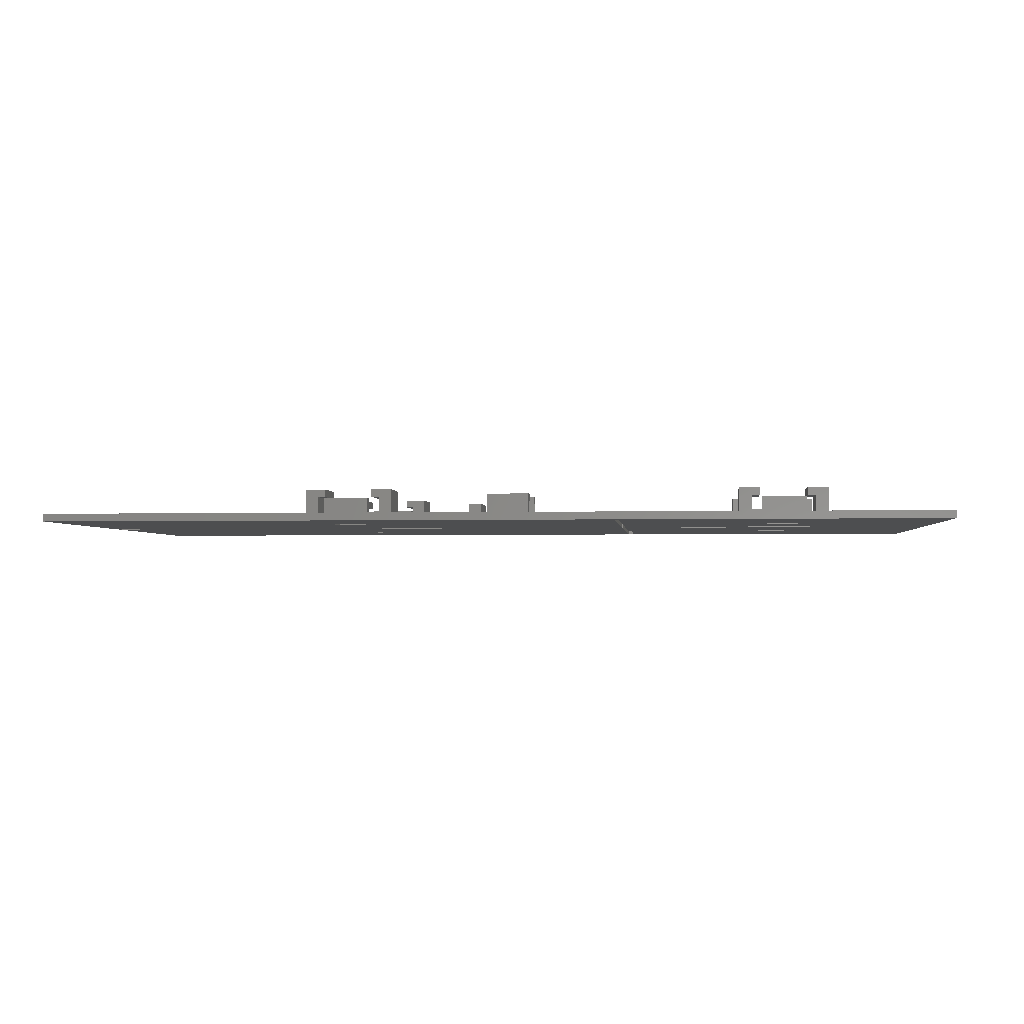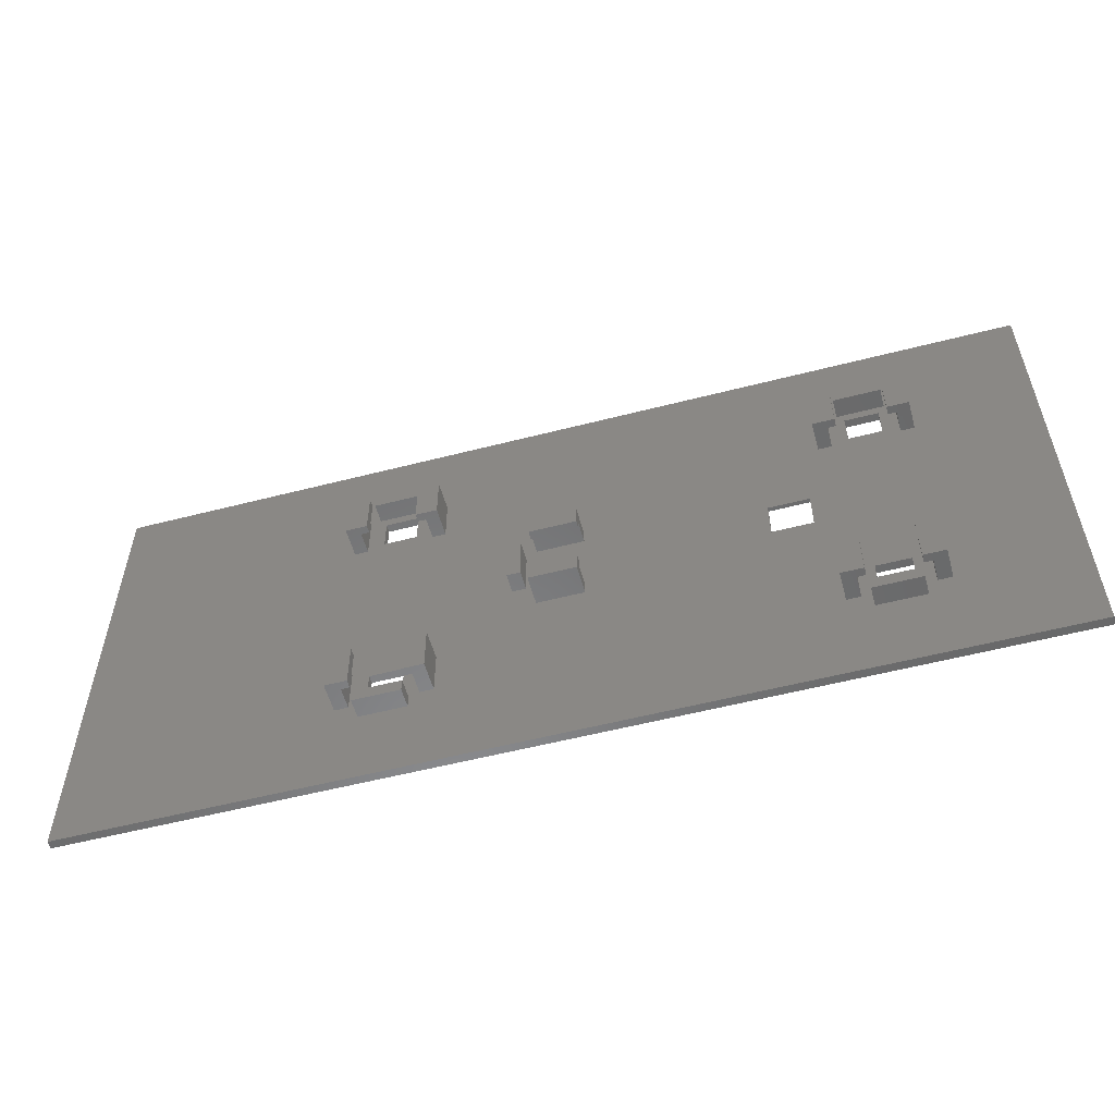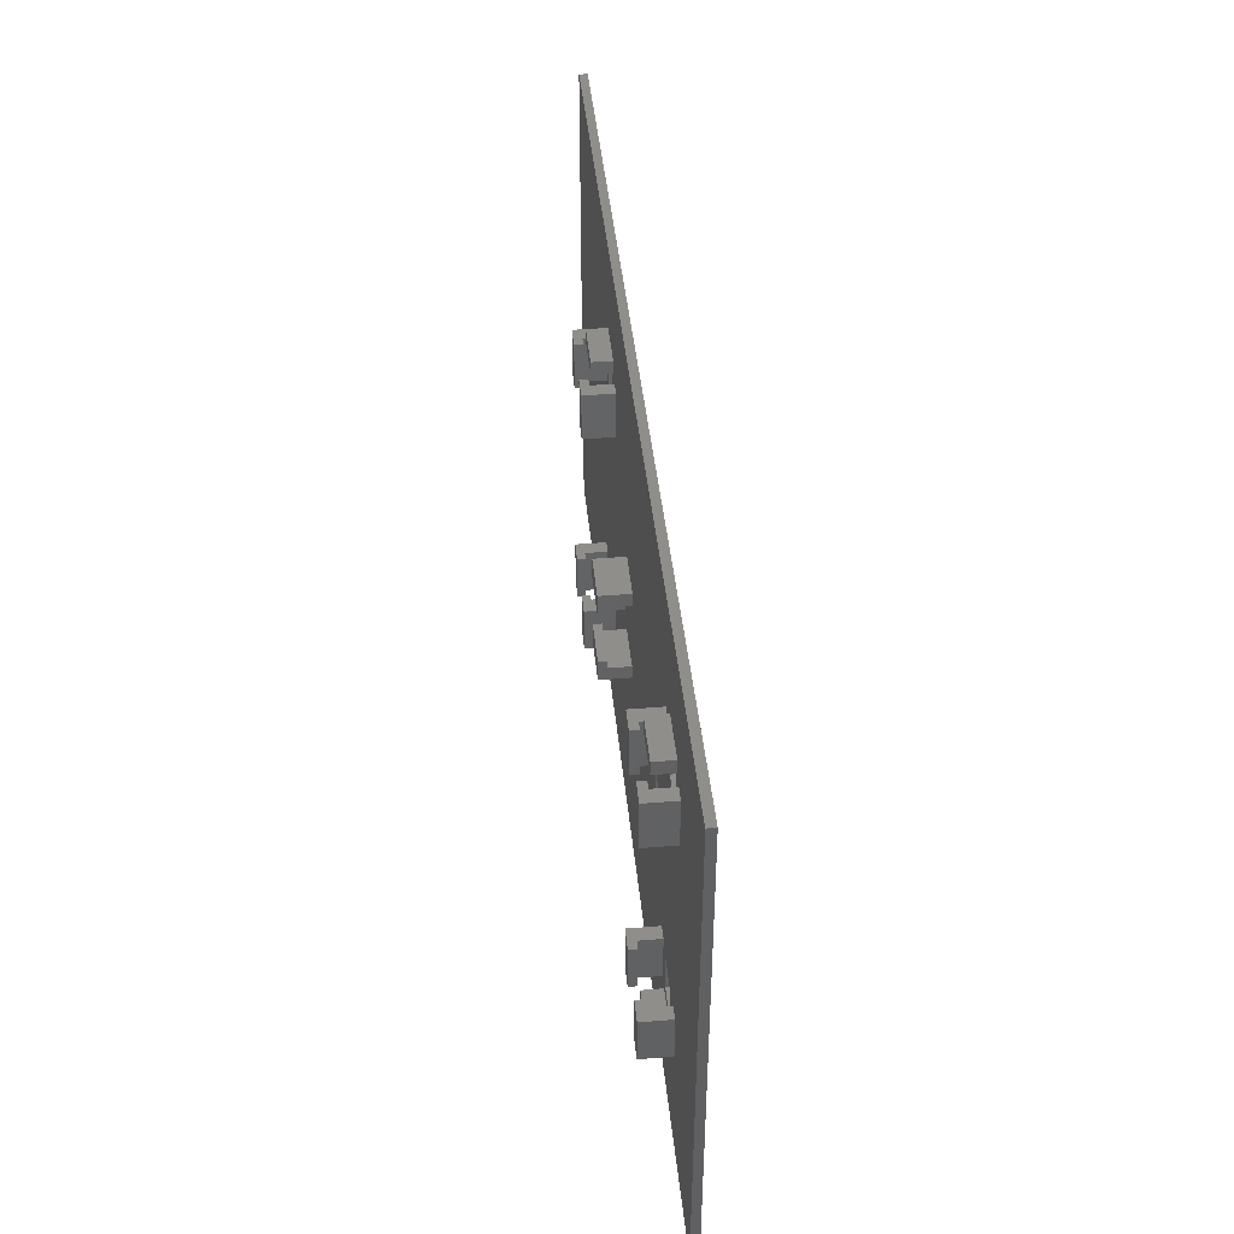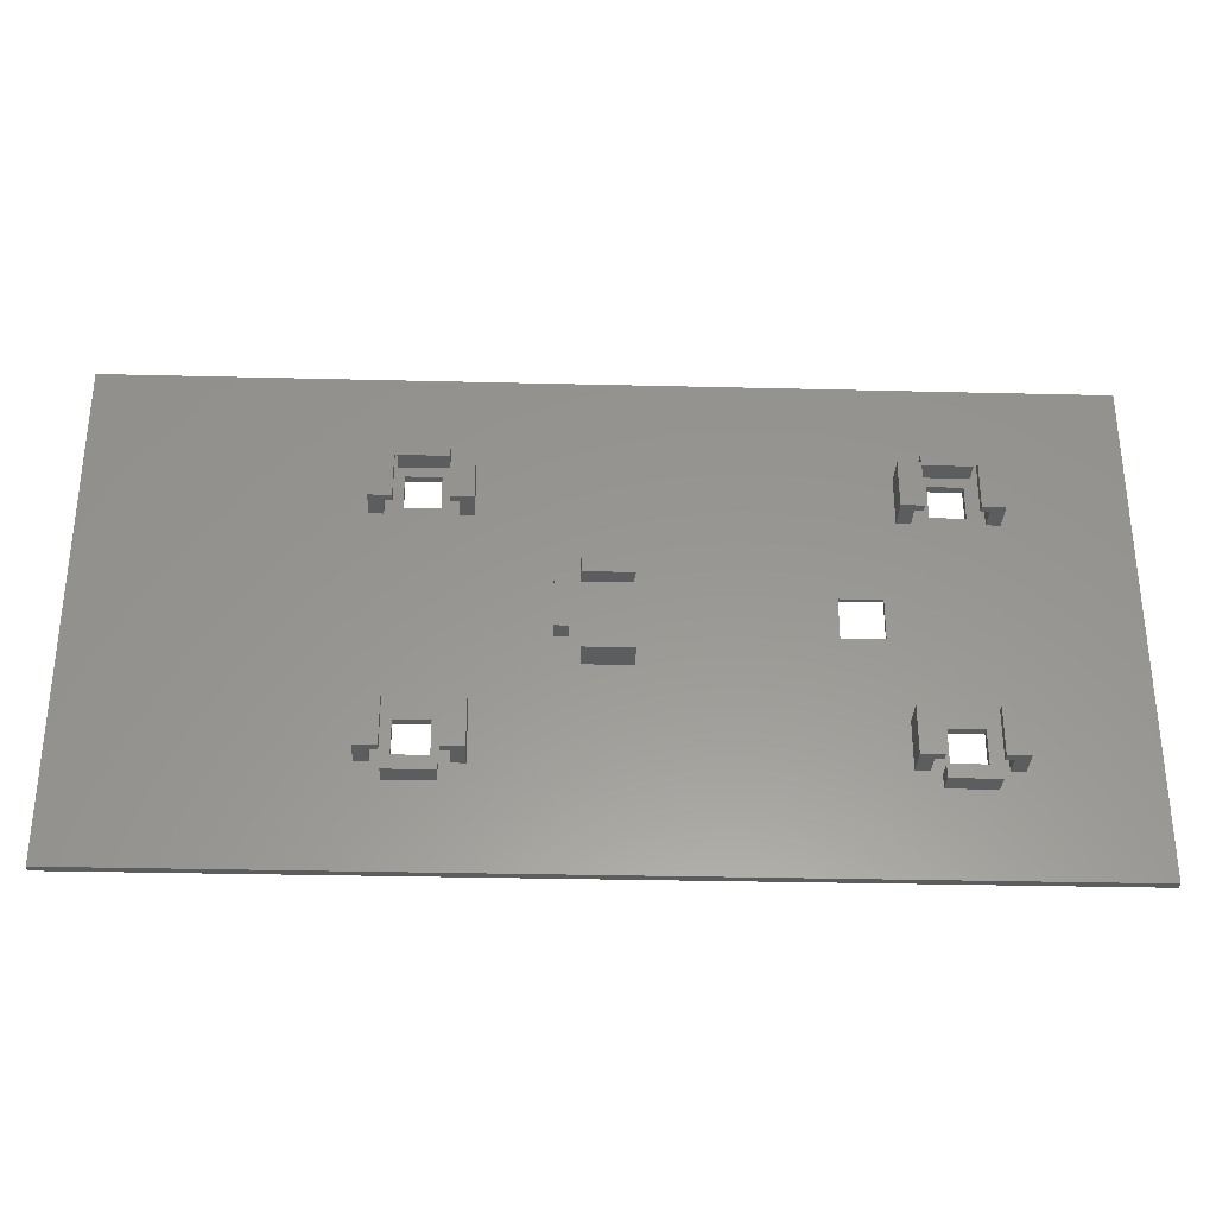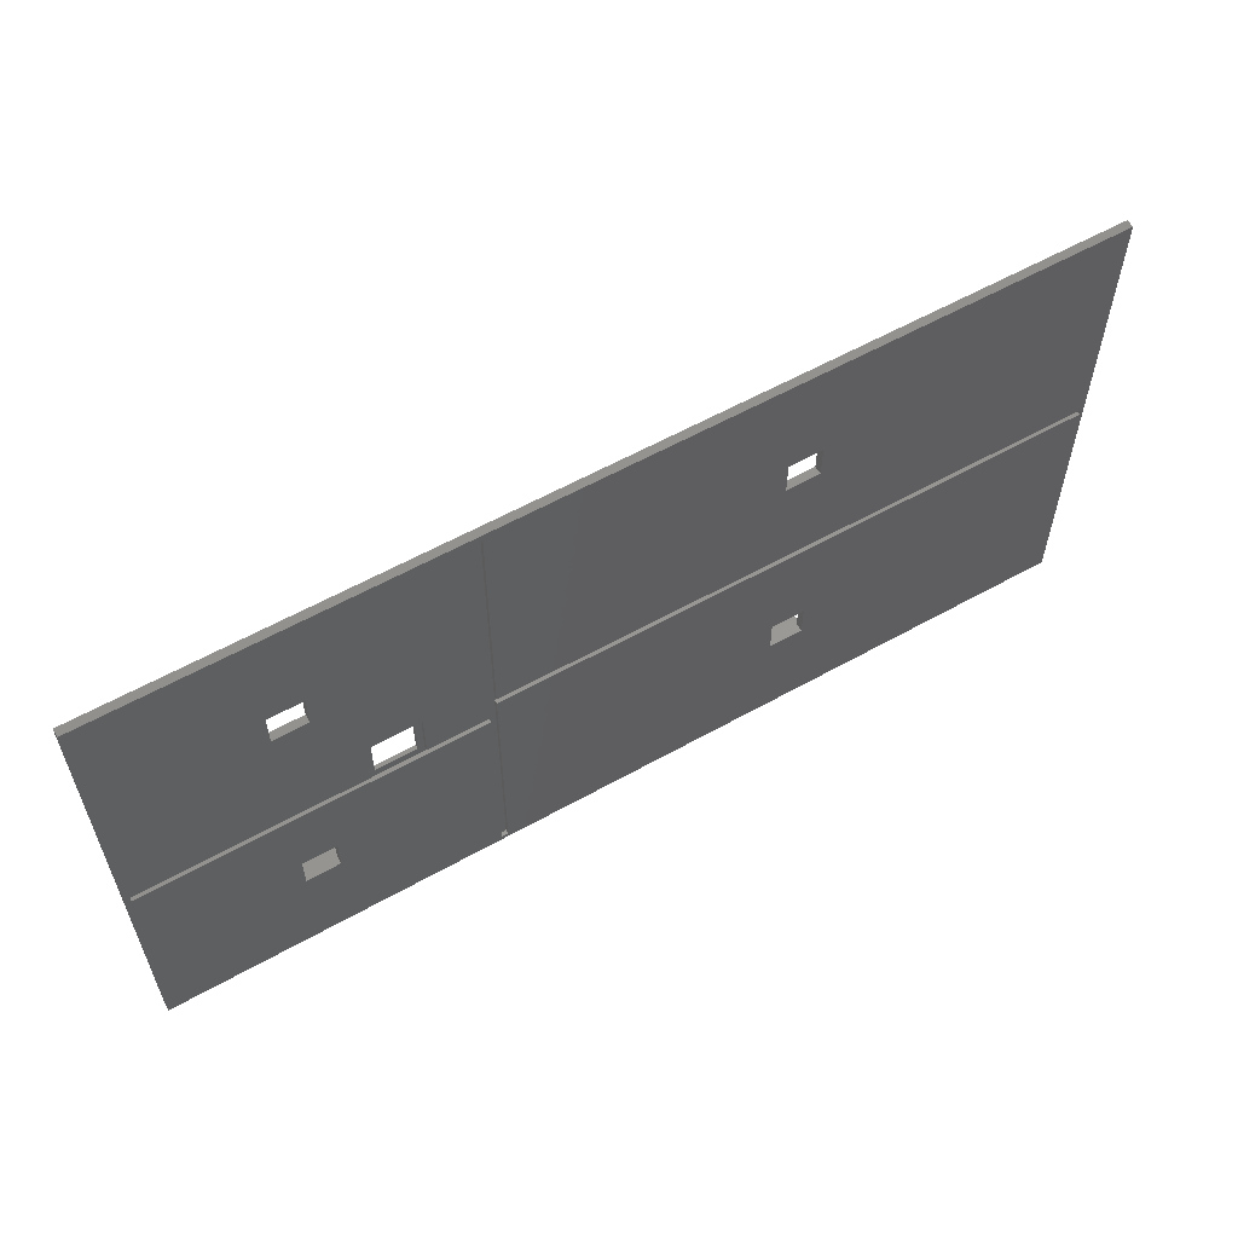
<metadata>
{"format":"stl","ext":"stl","renderer":"f3d","projection":"perspective","resolution":1024,"background":"white","views":[{"elev":-2.5,"azim":5.5,"up":"+Z"},{"elev":-55.4,"azim":15.2,"up":"+Y"},{"elev":42.9,"azim":84.4,"up":"+Y"},{"elev":-31.7,"azim":-2.0,"up":"+Y"},{"elev":58.3,"azim":149.9,"up":"+Y"}]}
</metadata>
<code>
# stl→obj: 248 verts, 512 faces
v 0 0 0
v 0 74 1.2
v 0 74 0
v 0 0 1.2
v 38.35 52 1.2
v 40.35 22 1.2
v 40.35 52 1.2
v 38.35 22 1.2
v 50.35 52 1.2
v 50.35 22 1.2
v 42.85 53 1.2
v 47.85 53 1.2
v 48.85 59.5 1.2
v 42.85 58 1.2
v 47.85 58 1.2
v 47.85 21 1.2
v 40.35 59 1.2
v 41.85 59.5 1.2
v 62.9 33.5 1.2
v 52.35 22 1.2
v 64.9 33.5 1.2
v 73.4 42 1.2
v 66.4 42 1.2
v 73.4 31.5 1.2
v 105.9 40 1.2
v 110.2 52 1.2
v 108.2 52 1.2
v 110.2 22 1.2
v 47.85 16 1.2
v 48.85 14.5 1.2
v 42.85 16 1.2
v 41.85 14.5 1.2
v 42.85 21 1.2
v 120.2 52 1.2
v 120.2 22 1.2
v 112.8 53 1.2
v 117.8 53 1.2
v 118.8 59.5 1.2
v 112.8 58 1.2
v 117.8 58 1.2
v 111.8 59.5 1.2
v 117.8 21 1.2
v 122.2 22 1.2
v 122.2 52 1.2
v 139.8 74 1.2
v 122.2 59 1.2
v 118.8 61.5 1.2
v 120.2 59 1.2
v 111.8 61.5 1.2
v 110.2 59 1.2
v 112.8 21 1.2
v 108.2 59 1.2
v 99.9 40 1.2
v 105.9 34 1.2
v 108.2 22 1.2
v 73.4 44 1.2
v 52.35 59 1.2
v 48.85 61.5 1.2
v 64.9 40.5 1.2
v 66.4 44 1.2
v 66.4 31.5 1.2
v 62.9 40.5 1.2
v 52.35 52 1.2
v 50.35 59 1.2
v 41.85 61.5 1.2
v 38.35 59 1.2
v 139.8 0 1.2
v 122.2 15 1.2
v 118.8 12.5 1.2
v 120.2 15 1.2
v 118.8 14.5 1.2
v 111.8 12.5 1.2
v 110.2 15 1.2
v 111.8 14.5 1.2
v 108.2 15 1.2
v 99.9 34 1.2
v 73.4 29.5 1.2
v 52.35 15 1.2
v 66.4 29.5 1.2
v 48.85 12.5 1.2
v 50.35 15 1.2
v 41.85 12.5 1.2
v 40.35 15 1.2
v 38.35 15 1.2
v 117.8 16 1.2
v 112.8 16 1.2
v 139.8 74 0
v 139.8 0 0
v 89 37.5 0
v 47.85 53 0
v 89 73.2 0
v 42.85 53 0
v 0.4 37.5 0
v 42.85 58 0
v 99 33.7 0
v 90 33.7 0
v 99 40.8 0
v 99.9 40.8 0
v 99.9 40.9 0
v 47.85 21 0
v 89 36.5 0
v 47.85 16 0
v 42.85 21 0
v 0.4 36.5 0
v 106.8 40.7 0
v 117.8 53 0
v 139 33.7 0
v 112.8 53 0
v 106.8 33.7 0
v 139 32.7 0
v 117.8 16 0
v 112.8 16 0
v 90 32.7 0
v 90 0.8 0
v 89 0.8 0
v 42.85 16 0
v 117.8 58 0
v 112.8 58 0
v 105.9 40.9 0
v 105.9 40.7 0
v 90 73.2 0
v 47.85 58 0
v 117.8 21 0
v 112.8 21 0
v 99.9 40 0.6
v 99.9 34 0.6
v 105.9 34 0.6
v 105.9 40 0.6
v 0.4 36.5 0.6
v 89 37.5 0.6
v 89 36.5 0.6
v 0.4 37.5 0.6
v 89 0.8 0.6
v 90 32.7 0.6
v 90 0.8 0.6
v 90 33.7 0.6
v 90 73.2 0.6
v 89 73.2 0.6
v 139 32.7 0.6
v 106.8 33.7 0.6
v 139 33.7 0.6
v 99 33.7 0.6
v 99 40.8 0.6
v 106.8 40.7 0.6
v 105.9 40.7 0.6
v 99.9 40.8 0.6
v 105.9 40.9 0.6
v 99.9 40.9 0.6
v 38.35 59 5.6
v 38.35 52 5.6
v 40.35 52 4.4
v 41.6 59 4.4
v 41.6 52 4.4
v 40.35 59 4.4
v 41.6 59 5.6
v 41.6 52 5.6
v 50.35 59 4.4
v 50.35 52 4.4
v 49.1 52 4.4
v 49.1 59 4.4
v 52.35 52 5.6
v 52.35 59 5.6
v 49.1 52 5.6
v 49.1 59 5.6
v 41.85 61.5 4.08
v 41.85 59.5 4.08
v 48.85 59.5 4.08
v 48.85 61.5 4.08
v 38.35 22 5.6
v 38.35 15 5.6
v 40.35 15 4.4
v 41.6 22 4.4
v 41.6 15 4.4
v 40.35 22 4.4
v 41.6 22 5.6
v 41.6 15 5.6
v 50.35 22 4.4
v 50.35 15 4.4
v 49.1 15 4.4
v 49.1 22 4.4
v 52.35 15 5.6
v 52.35 22 5.6
v 49.1 15 5.6
v 49.1 22 5.6
v 41.85 14.5 4.08
v 41.85 12.5 4.08
v 48.85 12.5 4.08
v 48.85 14.5 4.08
v 108.2 59 5.6
v 108.2 52 5.6
v 110.2 52 4.4
v 111.5 59 4.4
v 111.5 52 4.4
v 110.2 59 4.4
v 111.5 52 5.6
v 111.5 59 5.6
v 120.2 59 4.4
v 120.2 52 4.4
v 119 52 4.4
v 119 59 4.4
v 122.2 52 5.6
v 122.2 59 5.6
v 119 52 5.6
v 119 59 5.6
v 111.8 61.5 4.08
v 111.8 59.5 4.08
v 118.8 59.5 4.08
v 118.8 61.5 4.08
v 108.2 22 5.6
v 108.2 15 5.6
v 110.2 15 4.4
v 111.5 22 4.4
v 111.5 15 4.4
v 110.2 22 4.4
v 111.5 22 5.6
v 111.5 15 5.6
v 120.2 22 4.4
v 120.2 15 4.4
v 119 15 4.4
v 119 22 4.4
v 122.2 15 5.6
v 122.2 22 5.6
v 119 22 5.6
v 119 15 5.6
v 111.8 14.5 4.08
v 111.8 12.5 4.08
v 118.8 12.5 4.08
v 118.8 14.5 4.08
v 66.4 31.5 4.4
v 66.4 32.75 5.6
v 66.4 32.75 4.4
v 66.4 29.5 5.6
v 73.4 32.75 4.4
v 73.4 31.5 4.4
v 73.4 32.75 5.6
v 73.4 29.5 5.6
v 66.4 42 4.4
v 66.4 44 5.6
v 66.4 40.75 5.6
v 66.4 40.75 4.4
v 73.4 42 4.4
v 73.4 40.75 4.4
v 73.4 44 5.6
v 73.4 40.75 5.6
v 62.9 40.5 4.08
v 62.9 33.5 4.08
v 64.9 33.5 4.08
v 64.9 40.5 4.08
f 1 2 3
f 2 1 4
f 5 6 7
f 6 5 8
f 9 7 10
f 6 10 7
f 11 9 12
f 13 14 15
f 7 11 14
f 10 6 16
f 17 14 18
f 18 14 13
f 10 19 9
f 19 10 20
f 21 22 23
f 22 21 24
f 25 26 27
f 26 25 28
f 7 9 11
f 29 10 16
f 10 29 30
f 31 30 29
f 31 32 30
f 16 6 33
f 34 26 35
f 28 35 26
f 36 34 37
f 38 39 40
f 26 36 39
f 26 39 41
f 35 28 42
f 41 39 38
f 34 43 44
f 43 34 35
f 44 45 46
f 47 46 45
f 40 48 38
f 48 40 34
f 38 48 47
f 46 47 48
f 45 49 47
f 50 41 49
f 42 28 51
f 41 50 26
f 49 52 50
f 53 27 52
f 54 28 25
f 28 54 55
f 27 53 25
f 22 53 56
f 52 56 53
f 57 52 49
f 52 57 56
f 58 49 45
f 59 23 60
f 21 23 59
f 24 21 61
f 60 62 59
f 60 63 62
f 63 60 57
f 56 57 60
f 49 58 57
f 15 64 13
f 64 15 9
f 13 64 58
f 57 58 64
f 2 58 45
f 17 18 65
f 33 6 31
f 14 17 7
f 65 66 17
f 2 5 66
f 5 2 8
f 4 8 2
f 65 2 66
f 58 2 65
f 45 44 67
f 43 67 44
f 68 67 43
f 69 68 70
f 37 34 40
f 35 71 70
f 69 70 71
f 68 69 67
f 72 67 69
f 73 51 28
f 51 73 74
f 74 73 72
f 75 72 73
f 76 55 54
f 55 76 75
f 53 22 76
f 24 76 22
f 77 76 24
f 76 77 75
f 78 75 77
f 75 78 72
f 78 77 79
f 19 61 21
f 61 19 79
f 9 62 63
f 62 9 19
f 20 79 19
f 78 79 20
f 80 72 78
f 80 78 81
f 12 9 15
f 10 30 81
f 80 81 30
f 72 80 67
f 4 80 82
f 83 31 6
f 31 83 32
f 32 83 82
f 84 82 83
f 80 4 67
f 84 4 82
f 8 4 84
f 26 34 36
f 85 35 42
f 35 85 71
f 86 71 85
f 86 74 71
f 51 74 86
f 67 87 45
f 87 67 88
f 87 2 45
f 2 87 3
f 89 90 91
f 89 92 90
f 92 93 94
f 93 92 89
f 95 96 97
f 98 97 99
f 100 101 102
f 103 101 100
f 101 103 104
f 105 106 107
f 106 105 108
f 105 107 109
f 88 110 87
f 88 111 110
f 88 112 111
f 113 112 114
f 88 114 112
f 88 115 114
f 115 102 101
f 115 116 102
f 116 104 103
f 104 1 93
f 116 1 104
f 115 1 116
f 1 115 88
f 107 87 110
f 106 87 107
f 117 87 106
f 118 87 117
f 119 108 105
f 119 105 120
f 99 108 119
f 108 99 118
f 97 118 99
f 121 97 96
f 97 121 118
f 121 87 118
f 91 87 121
f 122 91 90
f 94 91 122
f 91 3 87
f 94 3 91
f 93 3 94
f 3 93 1
f 123 110 111
f 124 110 123
f 124 113 110
f 112 113 124
f 1 67 4
f 67 1 88
f 76 125 53
f 125 76 126
f 127 25 128
f 25 127 54
f 125 25 53
f 25 125 128
f 127 76 54
f 76 127 126
f 129 130 131
f 130 129 132
f 133 134 135
f 131 134 133
f 134 131 136
f 130 136 131
f 136 130 137
f 137 130 138
f 139 140 141
f 128 140 127
f 140 126 127
f 142 125 126
f 125 142 143
f 140 142 126
f 134 140 139
f 140 134 142
f 142 134 136
f 140 128 144
f 128 145 144
f 125 145 128
f 145 125 146
f 145 146 147
f 147 146 148
f 125 143 146
f 109 144 105
f 144 109 140
f 120 144 145
f 144 120 105
f 142 97 143
f 97 142 95
f 97 146 143
f 146 97 98
f 146 99 148
f 99 146 98
f 120 147 119
f 147 120 145
f 99 147 148
f 147 99 119
f 133 101 131
f 101 133 115
f 130 91 138
f 91 130 89
f 114 134 113
f 134 114 135
f 96 137 121
f 137 96 136
f 91 137 138
f 137 91 121
f 114 133 135
f 133 114 115
f 129 93 132
f 93 129 104
f 93 130 132
f 130 93 89
f 101 129 131
f 129 101 104
f 110 141 107
f 141 110 139
f 109 141 140
f 141 109 107
f 96 142 136
f 142 96 95
f 110 134 139
f 134 110 113
f 11 94 14
f 94 11 92
f 90 15 122
f 15 90 12
f 90 11 12
f 11 90 92
f 94 15 14
f 15 94 122
f 31 103 33
f 103 31 116
f 102 16 100
f 16 102 29
f 103 16 33
f 16 103 100
f 102 31 29
f 31 102 116
f 36 118 39
f 118 36 108
f 106 40 117
f 40 106 37
f 118 40 39
f 40 118 117
f 106 36 37
f 36 106 108
f 86 124 51
f 124 86 112
f 111 42 123
f 42 111 85
f 111 86 85
f 86 111 112
f 124 42 51
f 42 124 123
f 5 149 66
f 149 5 150
f 151 152 153
f 152 151 154
f 151 17 154
f 17 151 7
f 154 155 152
f 155 154 149
f 66 154 17
f 154 66 149
f 150 151 156
f 5 151 150
f 151 5 7
f 156 151 153
f 149 156 155
f 156 149 150
f 156 152 155
f 152 156 153
f 9 157 64
f 157 9 158
f 159 157 158
f 157 159 160
f 161 57 162
f 57 161 63
f 158 163 159
f 163 158 161
f 63 158 9
f 158 63 161
f 162 157 164
f 57 157 162
f 157 57 64
f 164 157 160
f 159 164 160
f 164 159 163
f 164 161 162
f 161 164 163
f 18 165 65
f 165 18 166
f 165 167 168
f 167 165 166
f 167 58 168
f 58 167 13
f 18 167 166
f 167 18 13
f 58 165 168
f 165 58 65
f 84 169 8
f 169 84 170
f 171 172 173
f 172 171 174
f 171 6 174
f 6 171 83
f 174 175 172
f 175 174 169
f 8 174 6
f 174 8 169
f 170 171 176
f 84 171 170
f 171 84 83
f 176 171 173
f 169 176 175
f 176 169 170
f 176 172 175
f 172 176 173
f 81 177 10
f 177 81 178
f 179 177 178
f 177 179 180
f 181 20 182
f 20 181 78
f 178 183 179
f 183 178 181
f 78 178 81
f 178 78 181
f 182 177 184
f 20 177 182
f 177 20 10
f 184 177 180
f 179 184 180
f 184 179 183
f 184 181 182
f 181 184 183
f 82 185 32
f 185 82 186
f 185 187 188
f 187 185 186
f 187 30 188
f 30 187 80
f 30 185 188
f 185 30 32
f 82 187 186
f 187 82 80
f 27 189 52
f 189 27 190
f 191 192 193
f 192 191 194
f 191 50 194
f 50 191 26
f 190 191 195
f 27 191 190
f 191 27 26
f 195 191 193
f 194 196 192
f 196 194 189
f 52 194 50
f 194 52 189
f 189 195 196
f 195 189 190
f 195 192 196
f 192 195 193
f 34 197 48
f 197 34 198
f 199 197 198
f 197 199 200
f 201 46 202
f 46 201 44
f 198 203 199
f 203 198 201
f 44 198 34
f 198 44 201
f 202 197 204
f 46 197 202
f 197 46 48
f 204 197 200
f 199 204 200
f 204 199 203
f 204 201 202
f 201 204 203
f 41 205 49
f 205 41 206
f 205 207 208
f 207 205 206
f 207 47 208
f 47 207 38
f 47 205 208
f 205 47 49
f 41 207 206
f 207 41 38
f 75 209 55
f 209 75 210
f 211 212 213
f 212 211 214
f 211 28 214
f 28 211 73
f 214 215 212
f 215 214 209
f 55 214 28
f 214 55 209
f 210 211 216
f 75 211 210
f 211 75 73
f 216 211 213
f 209 216 215
f 216 209 210
f 216 212 215
f 212 216 213
f 70 217 35
f 217 70 218
f 219 217 218
f 217 219 220
f 221 43 222
f 43 221 68
f 222 217 223
f 43 217 222
f 217 43 35
f 223 217 220
f 218 224 219
f 224 218 221
f 68 218 70
f 218 68 221
f 219 223 220
f 223 219 224
f 223 221 222
f 221 223 224
f 72 225 74
f 225 72 226
f 225 227 228
f 227 225 226
f 227 71 228
f 71 227 69
f 71 225 228
f 225 71 74
f 72 227 226
f 227 72 69
f 61 79 229
f 229 230 231
f 229 232 230
f 232 229 79
f 229 233 234
f 233 229 231
f 235 234 233
f 236 234 235
f 77 234 236
f 234 77 24
f 79 236 232
f 236 79 77
f 24 229 234
f 229 24 61
f 230 236 235
f 236 230 232
f 233 230 235
f 230 233 231
f 237 60 23
f 60 237 238
f 239 237 240
f 237 239 238
f 240 241 242
f 241 240 237
f 243 241 56
f 244 241 243
f 241 244 242
f 56 241 22
f 23 241 237
f 241 23 22
f 56 238 243
f 238 56 60
f 238 244 243
f 244 238 239
f 240 244 239
f 244 240 242
f 19 245 62
f 245 19 246
f 245 247 248
f 247 245 246
f 247 59 248
f 59 247 21
f 59 245 248
f 245 59 62
f 19 247 246
f 247 19 21

</code>
